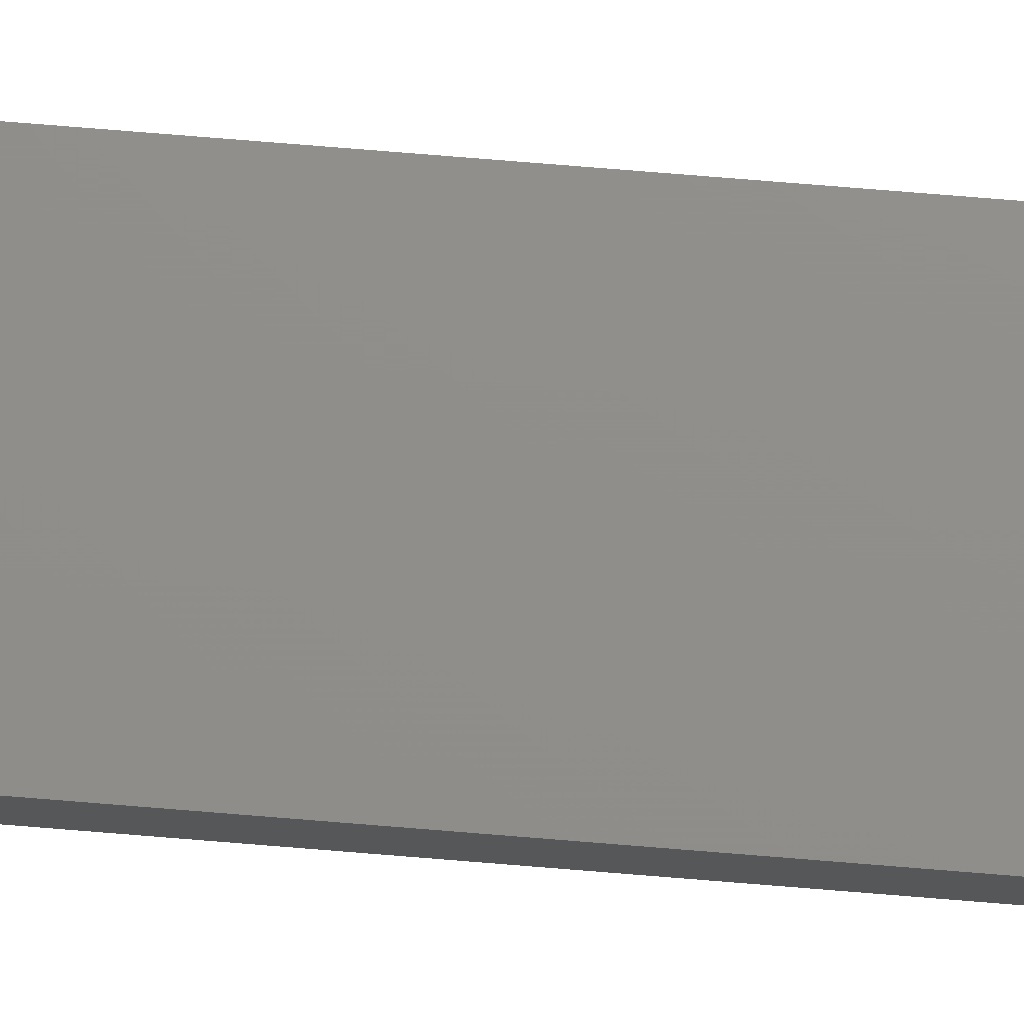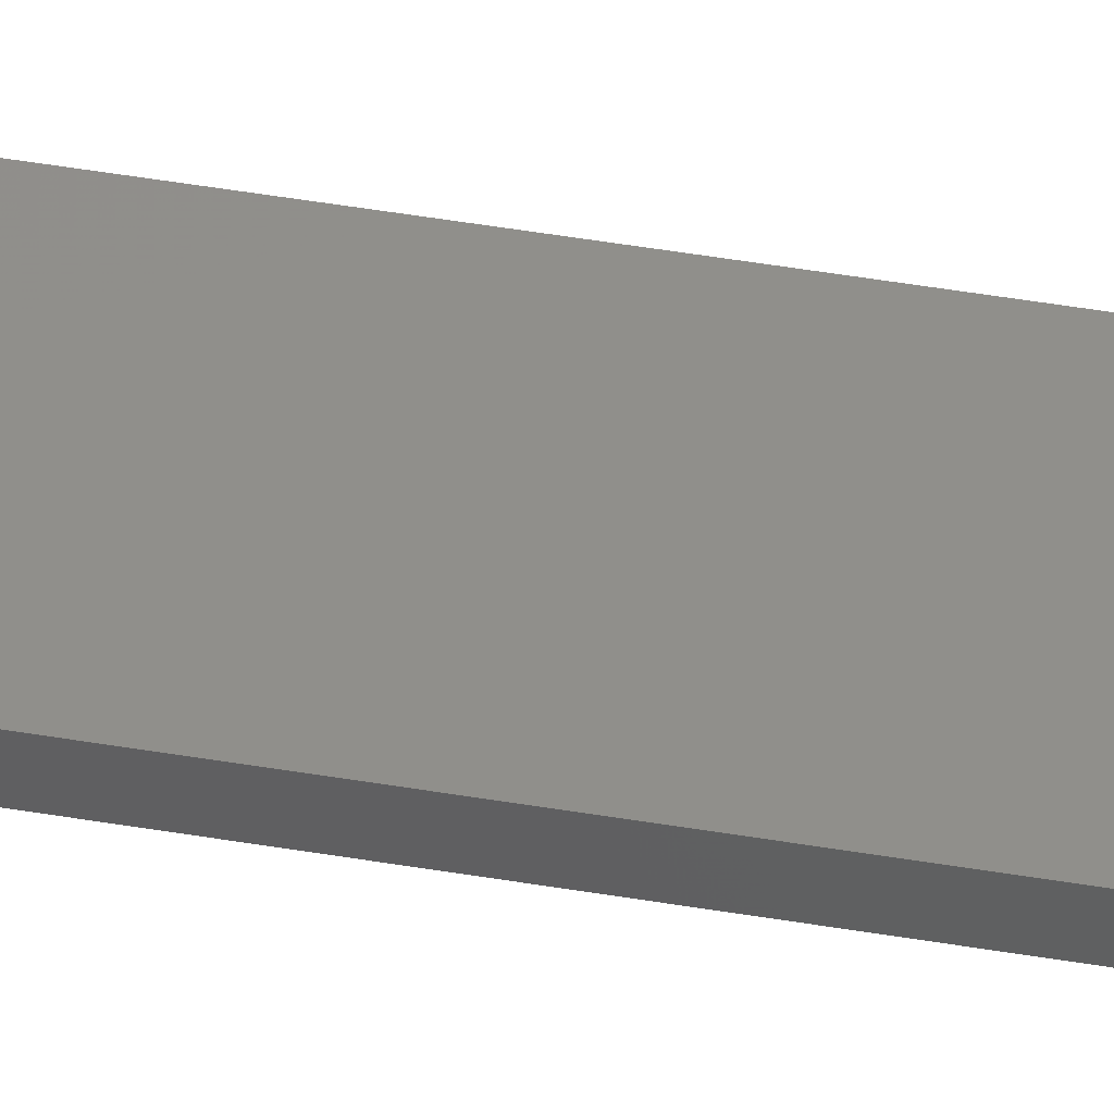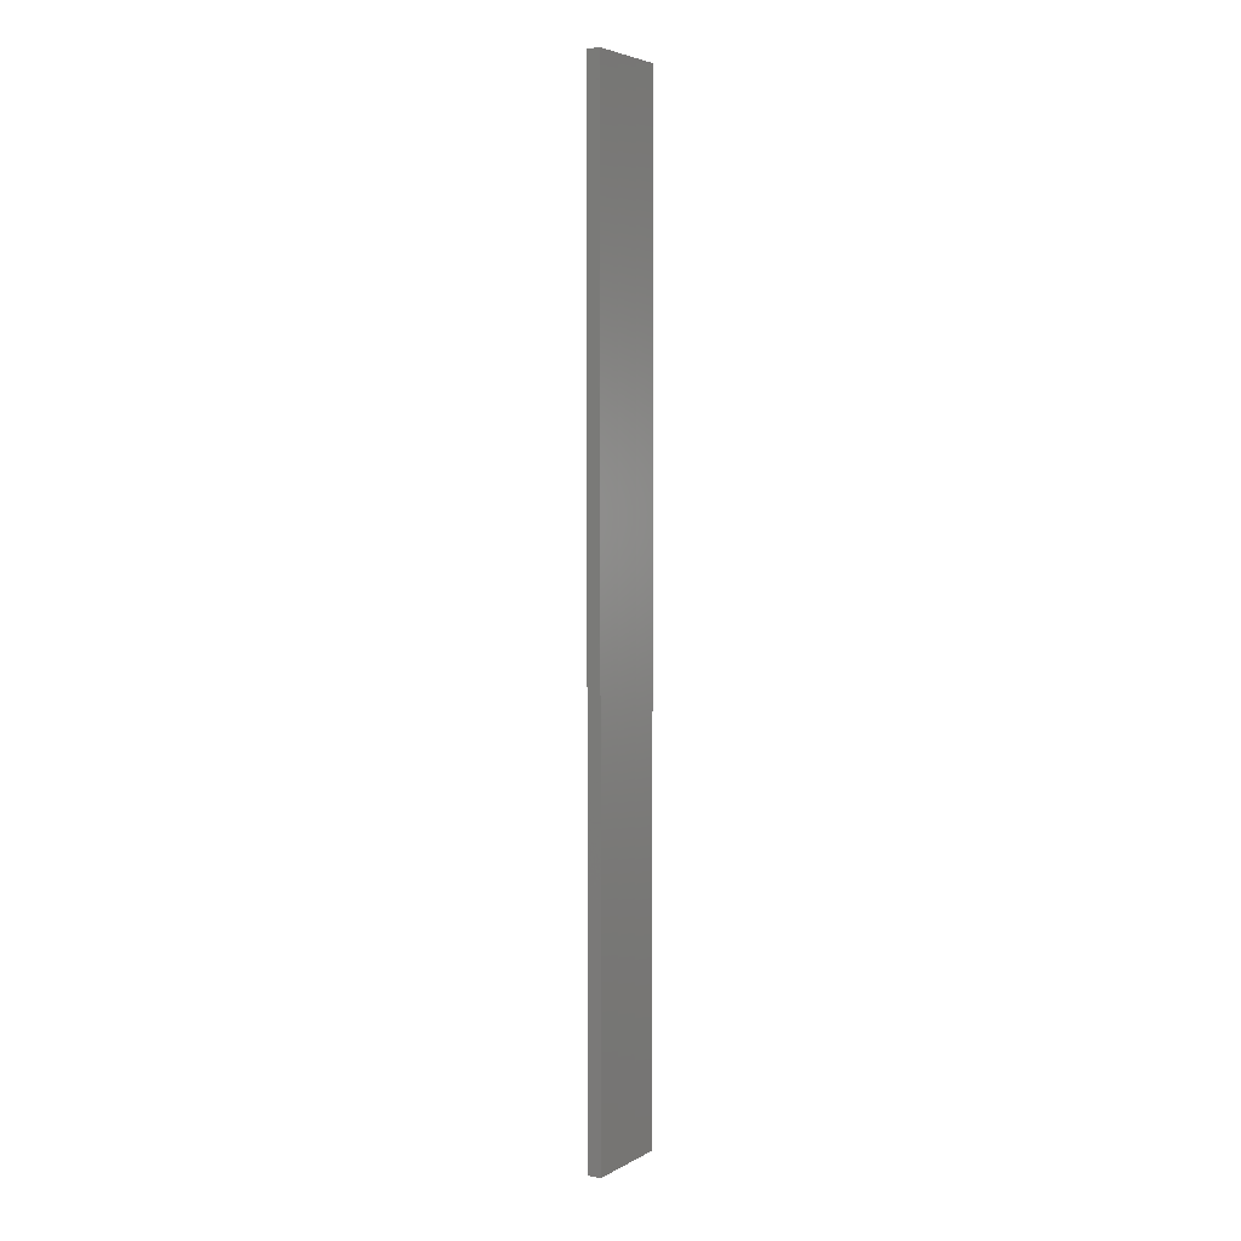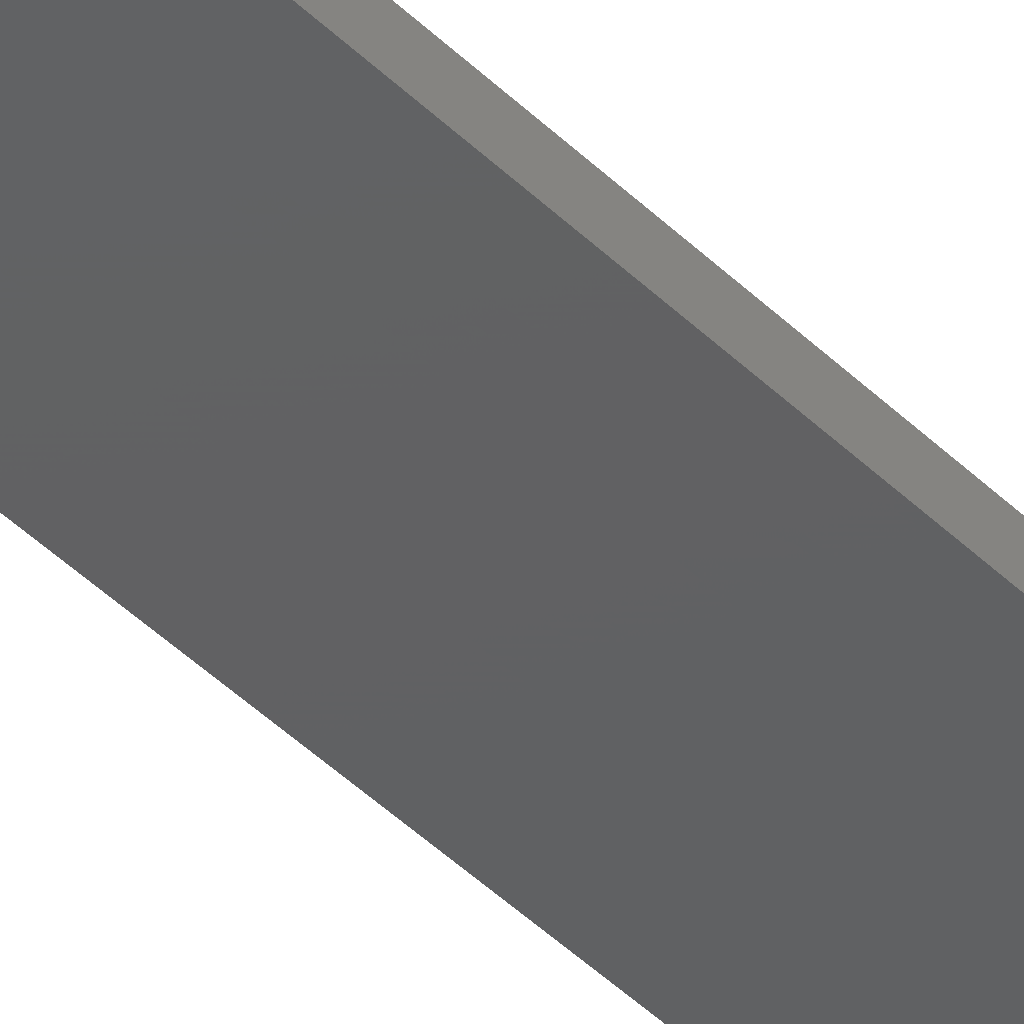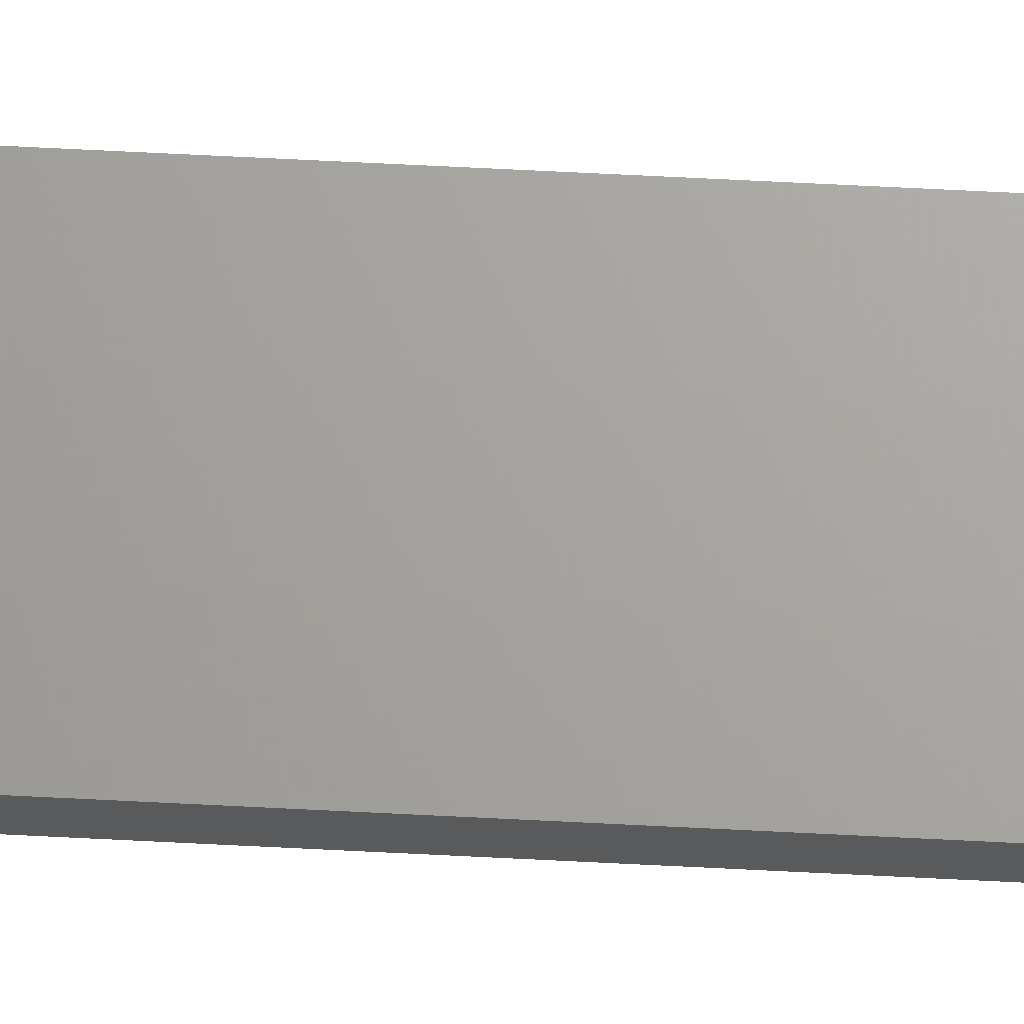
<metadata>
{"format":"stl","ext":"stl","renderer":"f3d","projection":"perspective","resolution":1024,"background":"white","views":[{"elev":73.1,"azim":-85.3,"up":"+Y"},{"elev":47.8,"azim":100.8,"up":"+Y"},{"elev":4.4,"azim":-58.4,"up":"+Z"},{"elev":-42.2,"azim":40.3,"up":"+Y"},{"elev":67.6,"azim":92.9,"up":"+Y"}]}
</metadata>
<code>
# stl→obj: 16 verts, 28 faces
v 0.1612 4.35 302.2
v 0.0529 4.35 302.2
v 0.0529 4.35 305.8
v 0.1612 4.35 305.8
v 0.2696 4.351 302.2
v 0.2696 4.351 305.8
v 0.3779 4.351 302.2
v 0.3779 4.351 305.8
v 0.3779 4.301 302.2
v 0.3779 4.301 305.8
v 0.05309 4.3 305.8
v 0.1614 4.3 302.2
v 0.1614 4.3 305.8
v 0.05309 4.3 302.2
v 0.2696 4.301 302.2
v 0.2696 4.301 305.8
f 1 2 3
f 1 3 4
f 5 4 6
f 5 1 4
f 7 6 8
f 7 5 6
f 9 7 8
f 9 8 10
f 11 12 13
f 14 12 11
f 13 15 16
f 12 15 13
f 16 9 10
f 15 9 16
f 2 14 11
f 2 11 3
f 9 15 7
f 15 5 7
f 15 12 5
f 12 1 5
f 12 14 1
f 14 2 1
f 16 10 8
f 6 16 8
f 13 16 6
f 4 13 6
f 11 13 4
f 3 11 4

</code>
